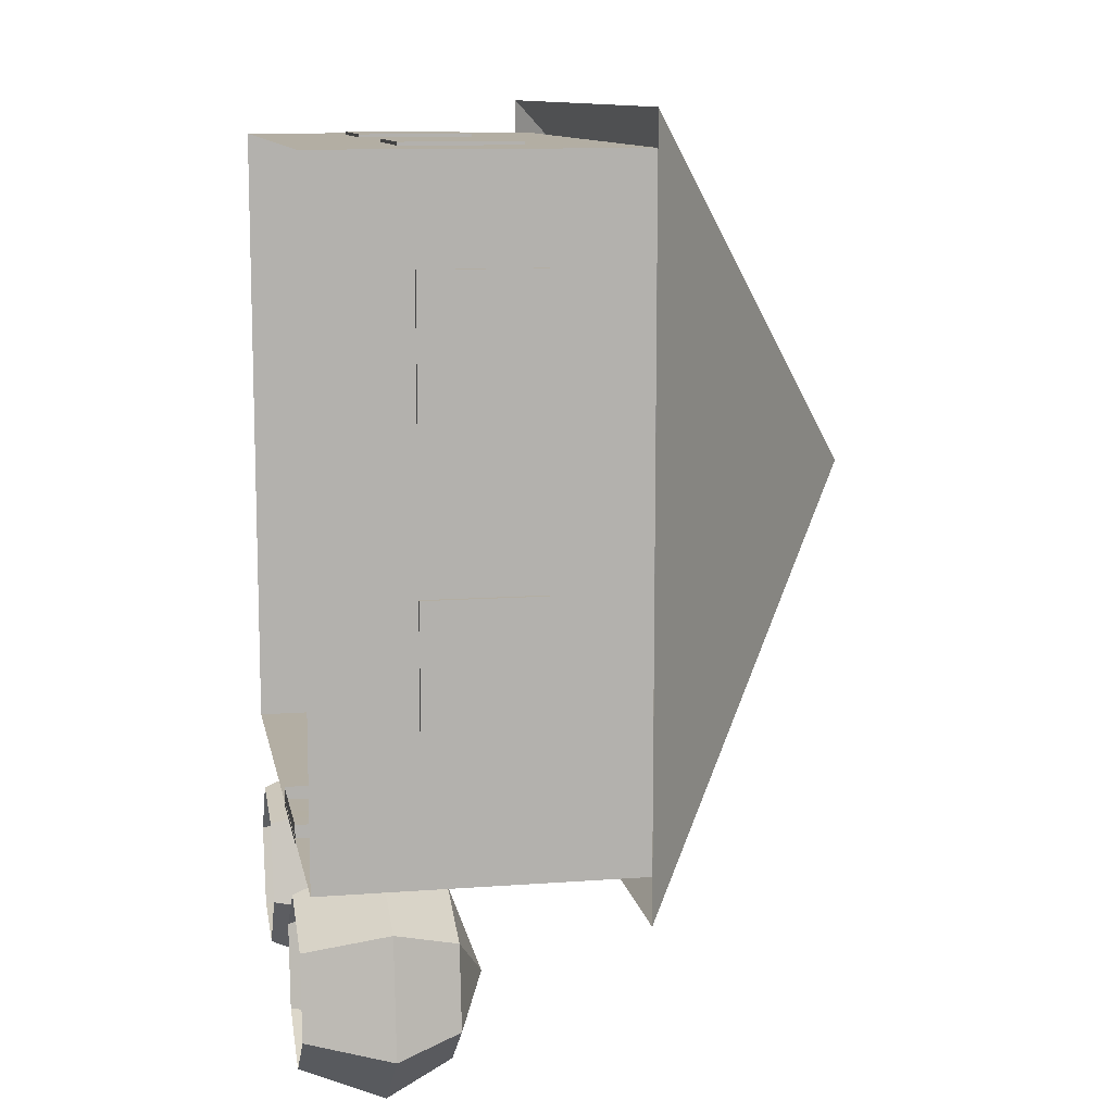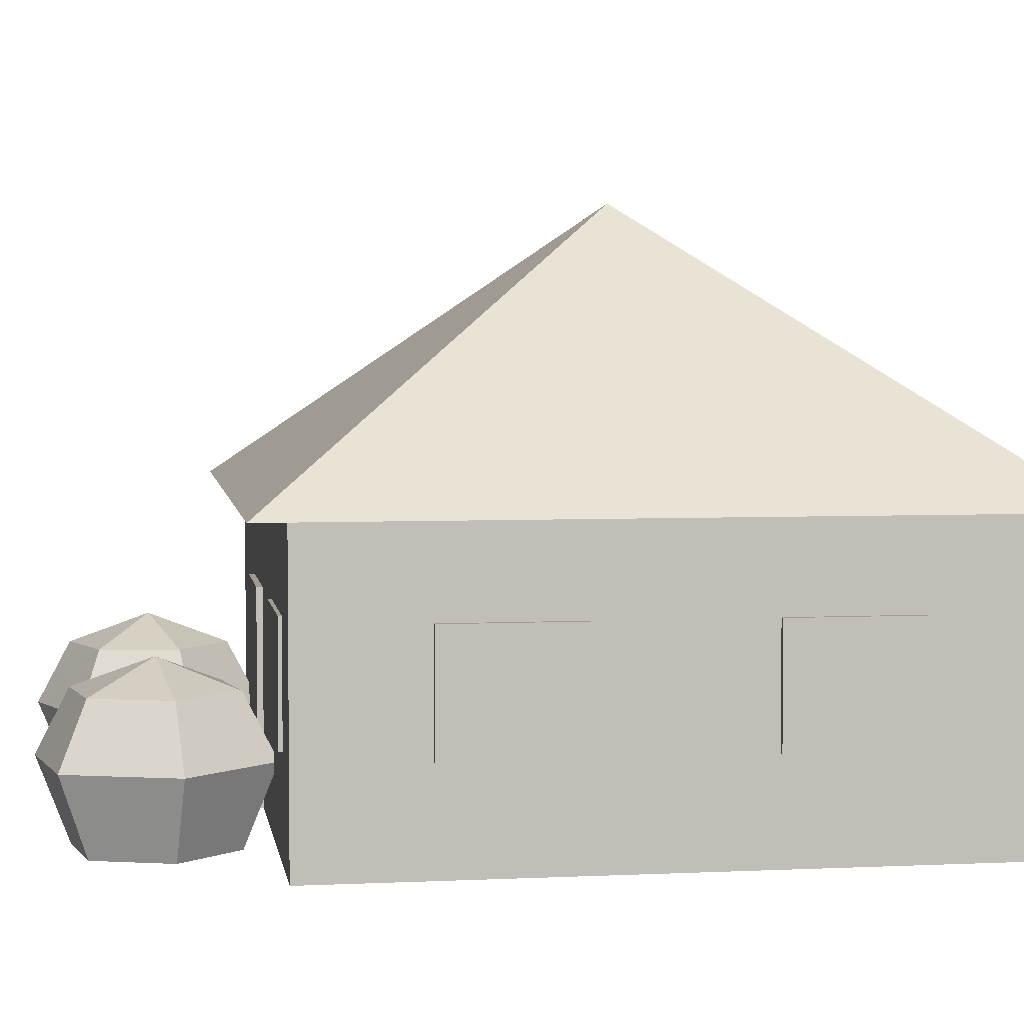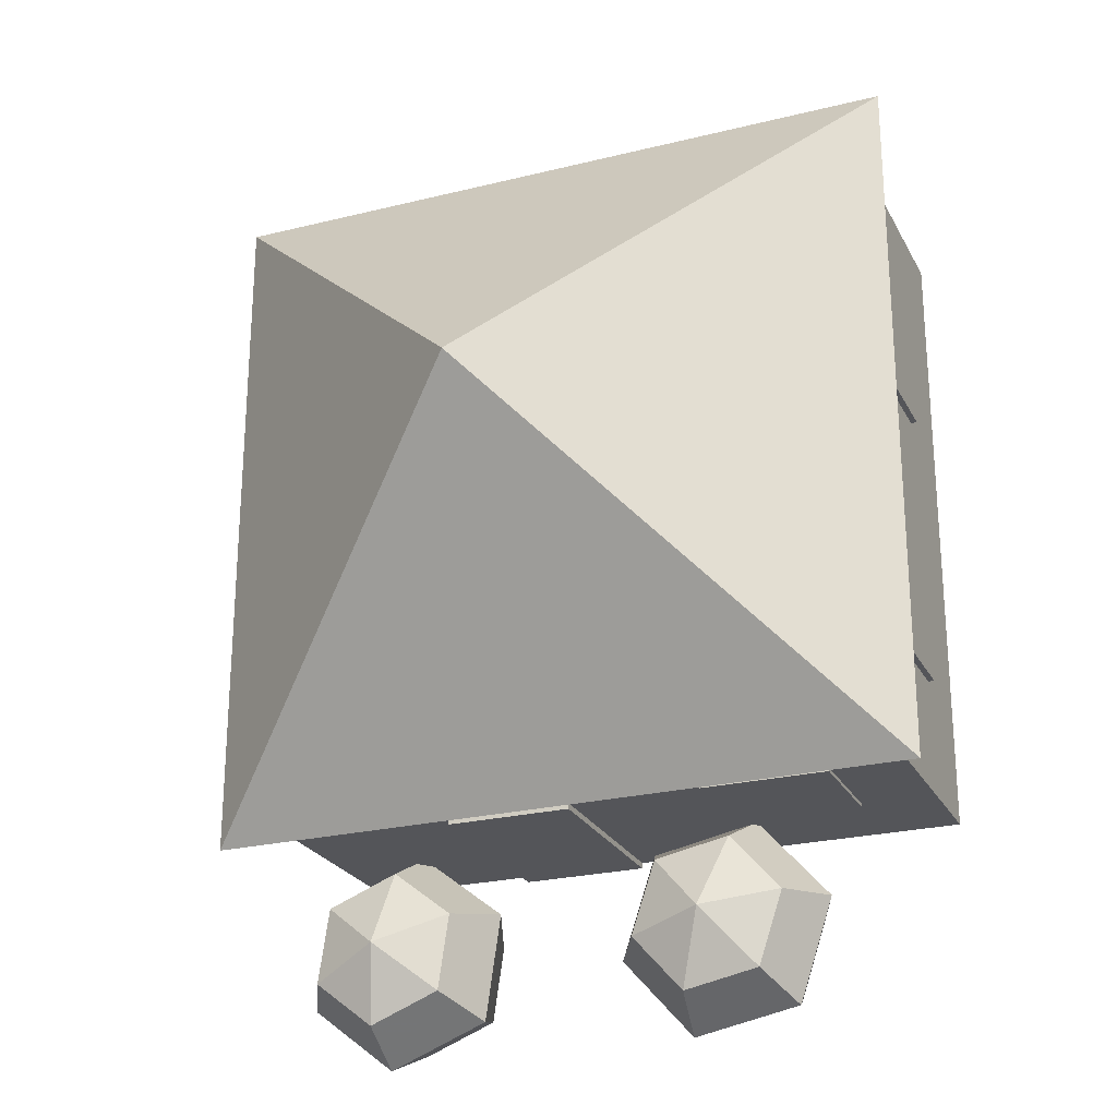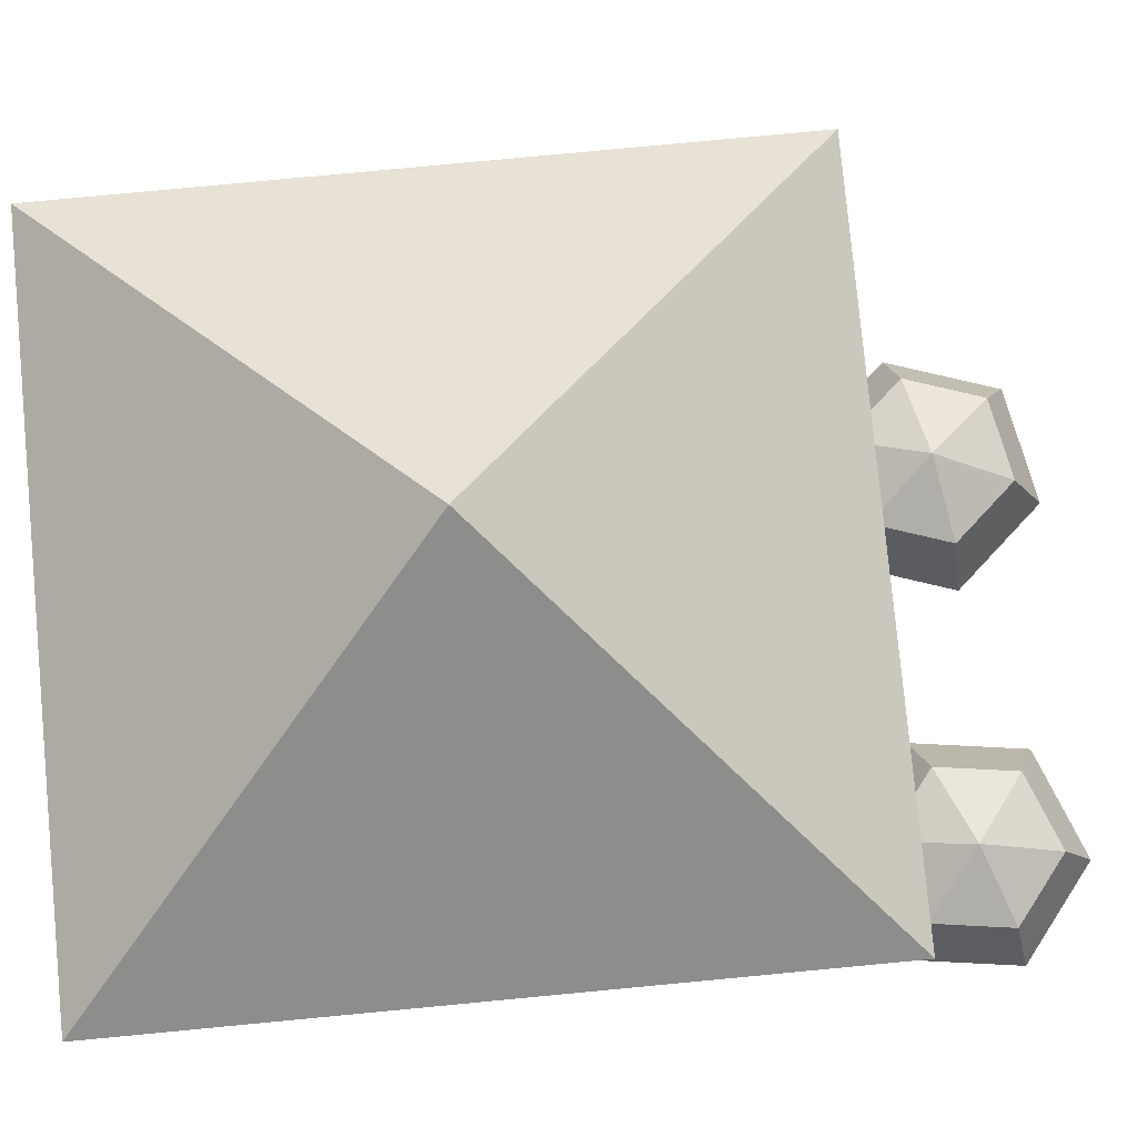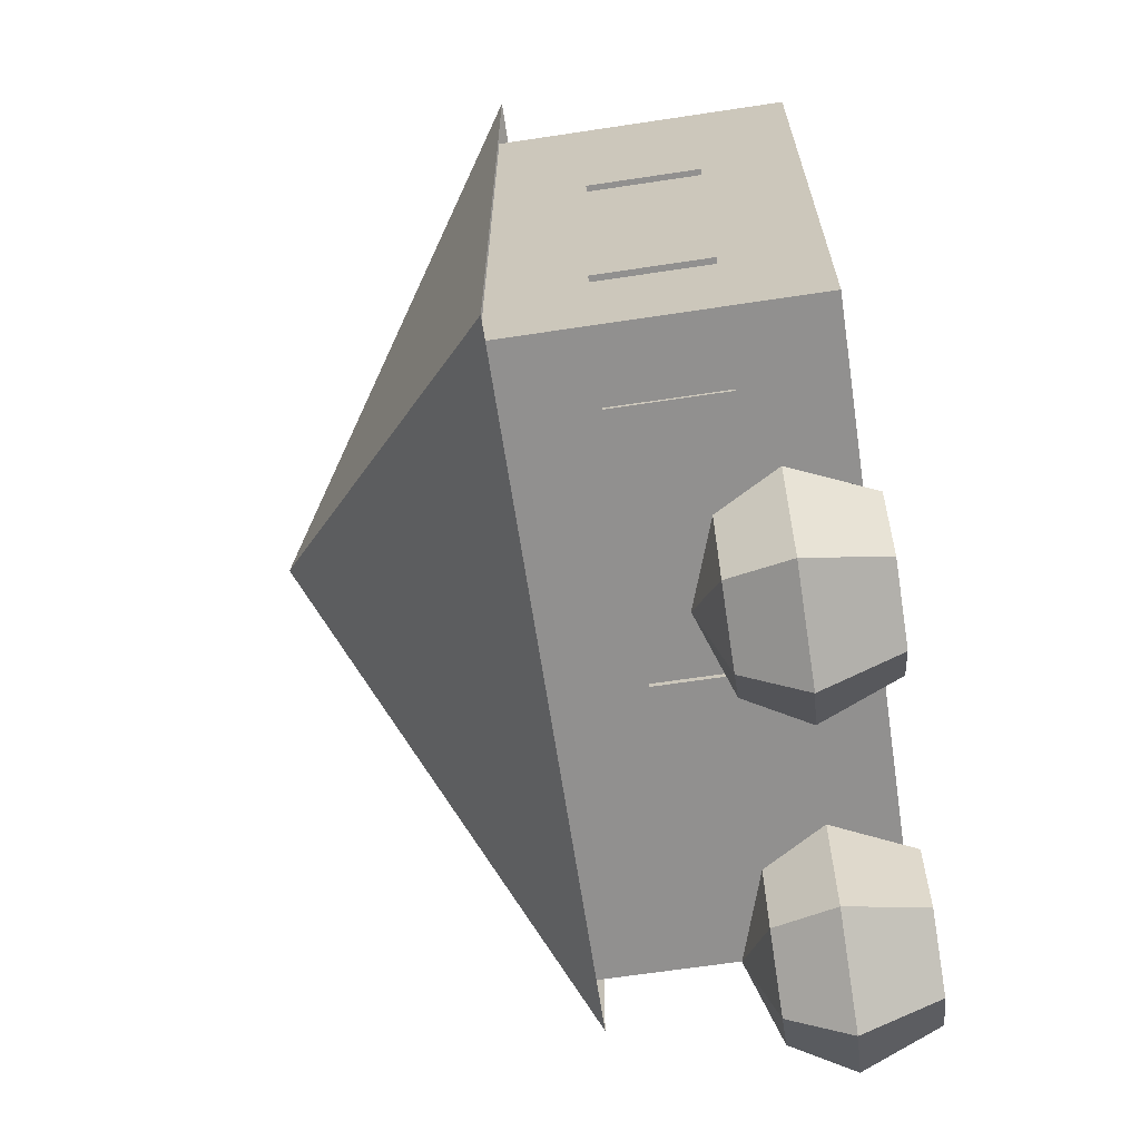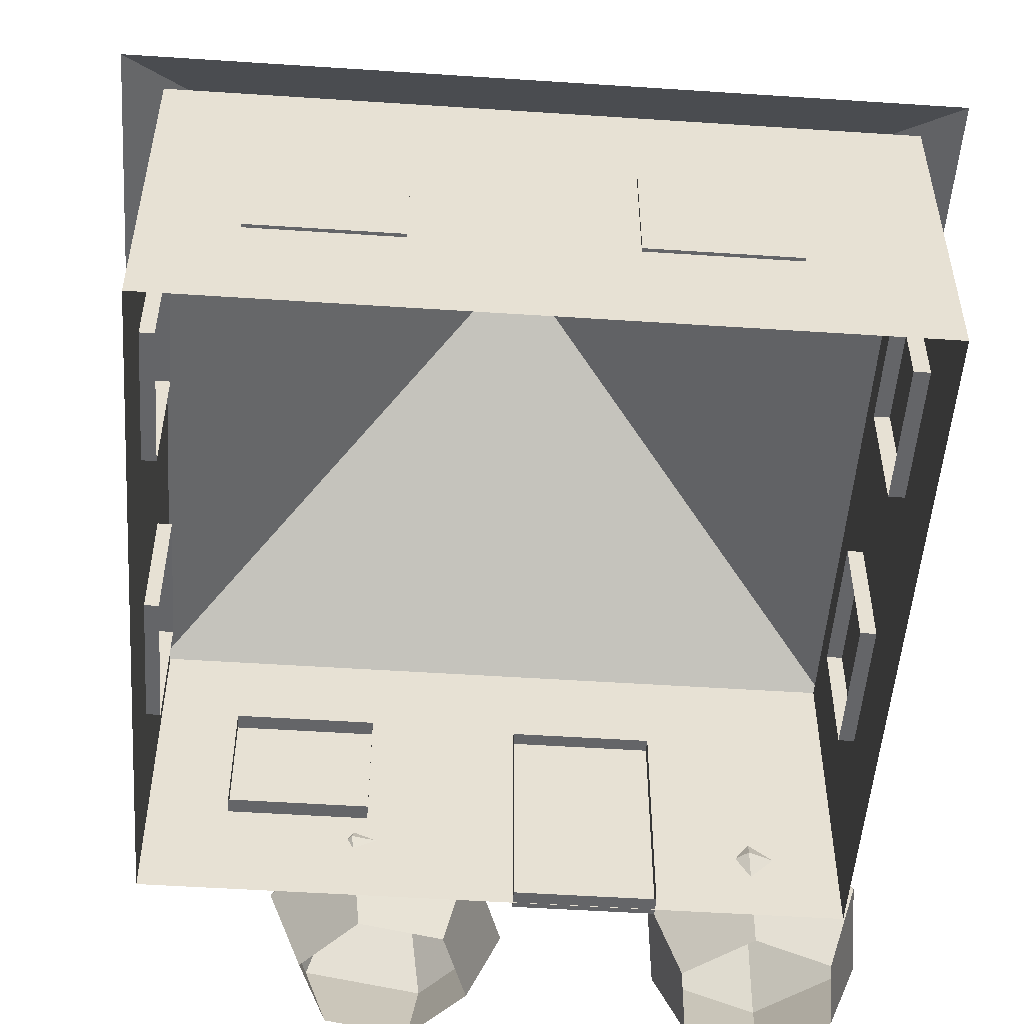
<metadata>
{"format":"obj","ext":"obj","renderer":"f3d","projection":"perspective","resolution":1024,"background":"white","views":[{"elev":10.9,"azim":-100.5,"up":"+Y"},{"elev":4.2,"azim":81.2,"up":"+Z"},{"elev":-24.6,"azim":22.1,"up":"+Y"},{"elev":79.1,"azim":-95.4,"up":"+Z"},{"elev":-65.7,"azim":98.6,"up":"+Y"},{"elev":-51.5,"azim":175.9,"up":"+Z"}]}
</metadata>
<code>
v -0.002168 -0.04862 0.00478
v -0.02323 -0.04862 0.00478
v -0.02323 -0.04554 0.00478
v -0.002168 -0.04554 0.00478
v -0.002168 -0.04862 0.03859
v -0.02323 -0.04862 0.03859
v -0.02323 -0.04554 0.03859
v -0.002168 -0.04554 0.03859
v 0.04102 -0.04516 0.03903
v 0.01996 -0.04516 0.03903
v 0.01996 -0.04824 0.03903
v 0.04102 -0.04824 0.03903
v 0.04102 -0.04516 0.02055
v 0.01996 -0.04516 0.02055
v 0.01996 -0.04824 0.02055
v 0.04102 -0.04824 0.02055
v 0.0531 -0.04766 0.004705
v -0.05126 -0.04766 0.004705
v -0.05126 0.0567 0.004705
v 0.0531 0.0567 0.004705
v 0.0531 -0.04766 0.05422
v -0.05126 -0.04766 0.05422
v -0.05126 0.0567 0.05422
v 0.0531 0.0567 0.05422
v 0.05868 0.06229 0.05298
v -0.05685 0.06229 0.05298
v -0.05685 -0.05324 0.05298
v 0.05868 -0.05324 0.05298
v 0.000916 0.004524 0.09634
v -0.03032 -0.07221 0.003073
v -0.02612 -0.07552 0.01598
v -0.03032 -0.07221 0.02601
v -0.02847 -0.05944 0.02601
v -0.0235 -0.05746 0.01598
v -0.02847 -0.05944 0.003073
v -0.0386 -0.05145 0.003073
v -0.03783 -0.04616 0.01598
v -0.0386 -0.05145 0.02601
v -0.05058 -0.05623 0.02601
v -0.05478 -0.05292 0.01598
v -0.05058 -0.05623 0.003073
v -0.05244 -0.069 0.003073
v -0.0574 -0.07098 0.01598
v -0.05244 -0.069 0.02601
v -0.04045 -0.06422 0.03072
v -0.04231 -0.07699 0.02601
v -0.04308 -0.08228 0.01598
v -0.04231 -0.07699 0.003073
v 0.02475 -0.07391 0.003073
v 0.02828 -0.07792 0.01598
v 0.02475 -0.07391 0.02601
v 0.01622 -0.06422 0.03072
v 0.0121 -0.07645 0.02601
v 0.01039 -0.08151 0.01598
v 0.0121 -0.07645 0.003073
v 0.003573 -0.06676 0.003073
v -0.001668 -0.06781 0.01598
v 0.003573 -0.06676 0.02601
v 0.007698 -0.05454 0.02601
v 0.004167 -0.05052 0.01598
v 0.007698 -0.05454 0.003073
v 0.02035 -0.05199 0.003073
v 0.02206 -0.04693 0.01598
v 0.02035 -0.05199 0.02601
v 0.02888 -0.06168 0.02601
v 0.03411 -0.06063 0.01598
v 0.02888 -0.06168 0.003073
v -0.05202 -0.02641 0.02055
v -0.05202 -0.00535 0.02055
v -0.04894 -0.00535 0.02055
v -0.04894 -0.02641 0.02055
v -0.05202 -0.02641 0.03903
v -0.05202 -0.00535 0.03903
v -0.04894 -0.00535 0.03903
v -0.04894 -0.02641 0.03903
v 0.051 -0.007405 0.03903
v 0.051 -0.02847 0.03903
v 0.05408 -0.02847 0.03903
v 0.05408 -0.007405 0.03903
v 0.051 -0.007405 0.02055
v 0.051 -0.02847 0.02055
v 0.05408 -0.02847 0.02055
v 0.05408 -0.007405 0.02055
v -0.03228 0.05721 0.02055
v -0.01122 0.05721 0.02055
v -0.01122 0.05413 0.02055
v -0.03228 0.05413 0.02055
v -0.03228 0.05721 0.03903
v -0.01122 0.05721 0.03903
v -0.01122 0.05413 0.03903
v -0.03228 0.05413 0.03903
v 0.01878 0.05413 0.03903
v 0.03985 0.05413 0.03903
v 0.03985 0.05721 0.03903
v 0.01878 0.05721 0.03903
v 0.01878 0.05413 0.02055
v 0.03985 0.05413 0.02055
v 0.03985 0.05721 0.02055
v 0.01878 0.05721 0.02055
v -0.04894 0.01949 0.03903
v -0.04894 0.04055 0.03903
v -0.05202 0.04055 0.03903
v -0.05202 0.01949 0.03903
v -0.04894 0.01949 0.02055
v -0.04894 0.04055 0.02055
v -0.05202 0.04055 0.02055
v -0.05202 0.01949 0.02055
v 0.05408 0.03954 0.02055
v 0.05408 0.01848 0.02055
v 0.051 0.01848 0.02055
v 0.051 0.03954 0.02055
v 0.05408 0.03954 0.03903
v 0.05408 0.01848 0.03903
v 0.051 0.01848 0.03903
v 0.051 0.03954 0.03903
f 27 28 29
f 28 25 29
f 26 27 29
f 25 26 29
f 46 32 45
f 32 33 45
f 33 38 45
f 38 39 45
f 39 44 45
f 44 46 45
f 53 51 52
f 58 53 52
f 59 58 52
f 64 59 52
f 65 64 52
f 51 65 52
f 112 108 111
f 112 111 115
f 109 113 114
f 109 114 110
f 108 112 109
f 112 113 109
f 112 115 114
f 112 114 113
f 108 109 110
f 108 110 111
f 107 106 105
f 107 105 104
f 103 100 101
f 103 101 102
f 107 103 106
f 103 102 106
f 106 102 101
f 106 101 105
f 103 107 104
f 103 104 100
f 99 98 97
f 99 97 96
f 95 92 93
f 95 93 94
f 99 95 98
f 95 94 98
f 98 94 93
f 98 93 97
f 95 99 96
f 95 96 92
f 88 84 87
f 88 87 91
f 85 89 90
f 85 90 86
f 84 88 85
f 88 89 85
f 88 91 90
f 88 90 89
f 84 85 86
f 84 86 87
f 83 82 81
f 83 81 80
f 79 76 77
f 79 77 78
f 83 79 82
f 79 78 82
f 82 78 77
f 82 77 81
f 79 83 80
f 79 80 76
f 72 68 71
f 72 71 75
f 69 73 74
f 69 74 70
f 68 72 69
f 72 73 69
f 72 75 74
f 72 74 73
f 68 69 70
f 68 70 71
f 49 67 50
f 67 66 50
f 50 66 65
f 50 65 51
f 66 63 64
f 66 64 65
f 67 62 63
f 67 63 66
f 62 61 60
f 62 60 63
f 63 60 59
f 63 59 64
f 60 57 58
f 60 58 59
f 61 56 57
f 61 57 60
f 56 55 54
f 56 54 57
f 57 54 53
f 57 53 58
f 54 50 51
f 54 51 53
f 55 49 50
f 55 50 54
f 42 48 47
f 42 47 43
f 43 47 46
f 43 46 44
f 40 43 39
f 43 44 39
f 41 42 43
f 41 43 40
f 36 41 40
f 36 40 37
f 37 40 39
f 37 39 38
f 34 37 38
f 34 38 33
f 35 36 37
f 35 37 34
f 30 35 34
f 30 34 31
f 31 34 33
f 31 33 32
f 47 31 32
f 47 32 46
f 48 30 47
f 30 31 47
f 21 17 20
f 21 20 24
f 19 23 24
f 19 24 20
f 18 22 19
f 22 23 19
f 17 21 18
f 21 22 18
f 16 15 14
f 16 14 13
f 12 9 10
f 12 10 11
f 16 12 15
f 12 11 15
f 15 11 10
f 15 10 14
f 12 16 13
f 12 13 9
f 5 1 4
f 5 4 8
f 2 6 7
f 2 7 3
f 1 5 2
f 5 6 2
f 5 8 7
f 5 7 6
f 1 2 3
f 1 3 4

</code>
